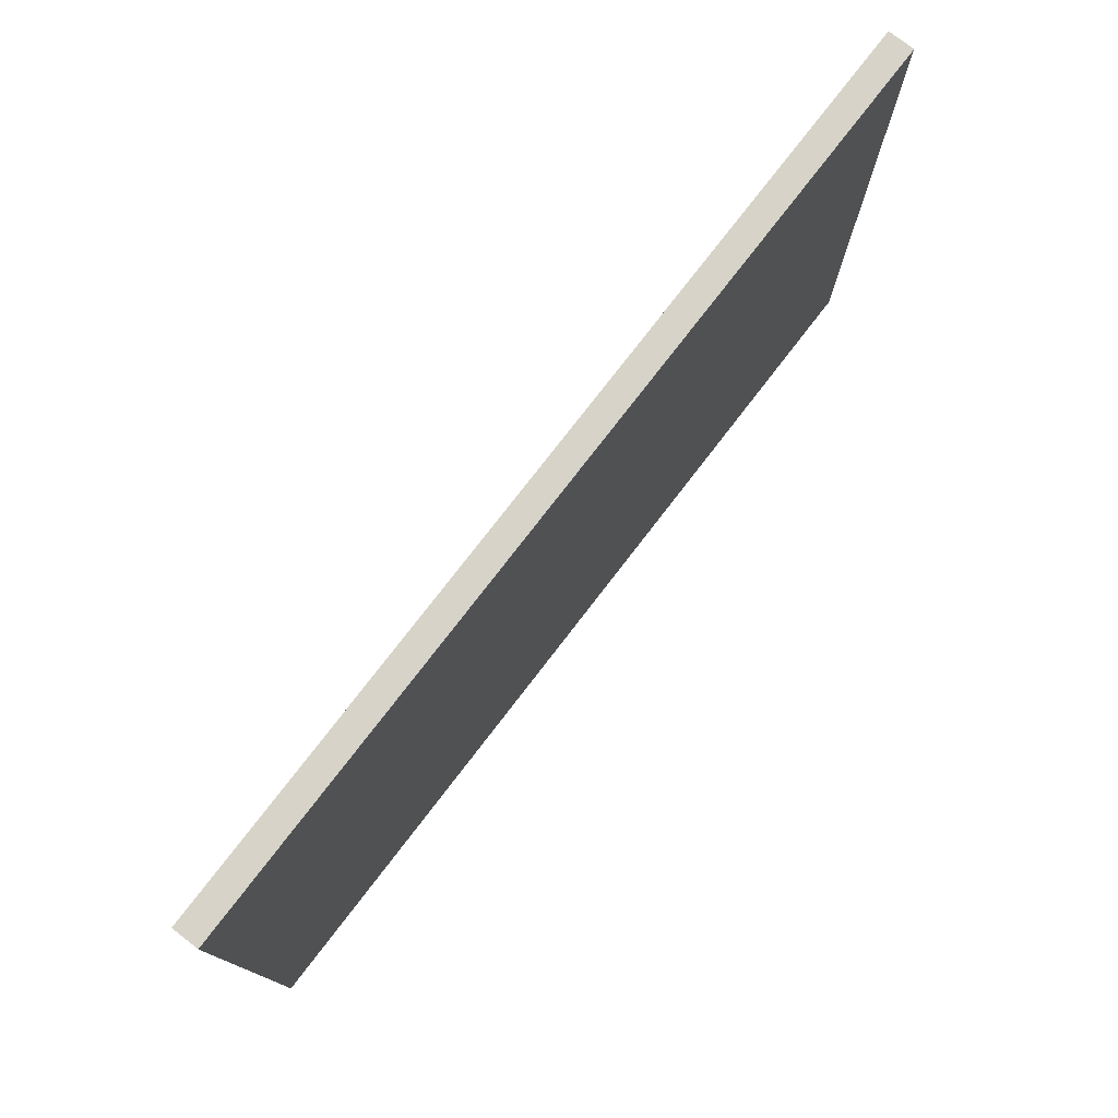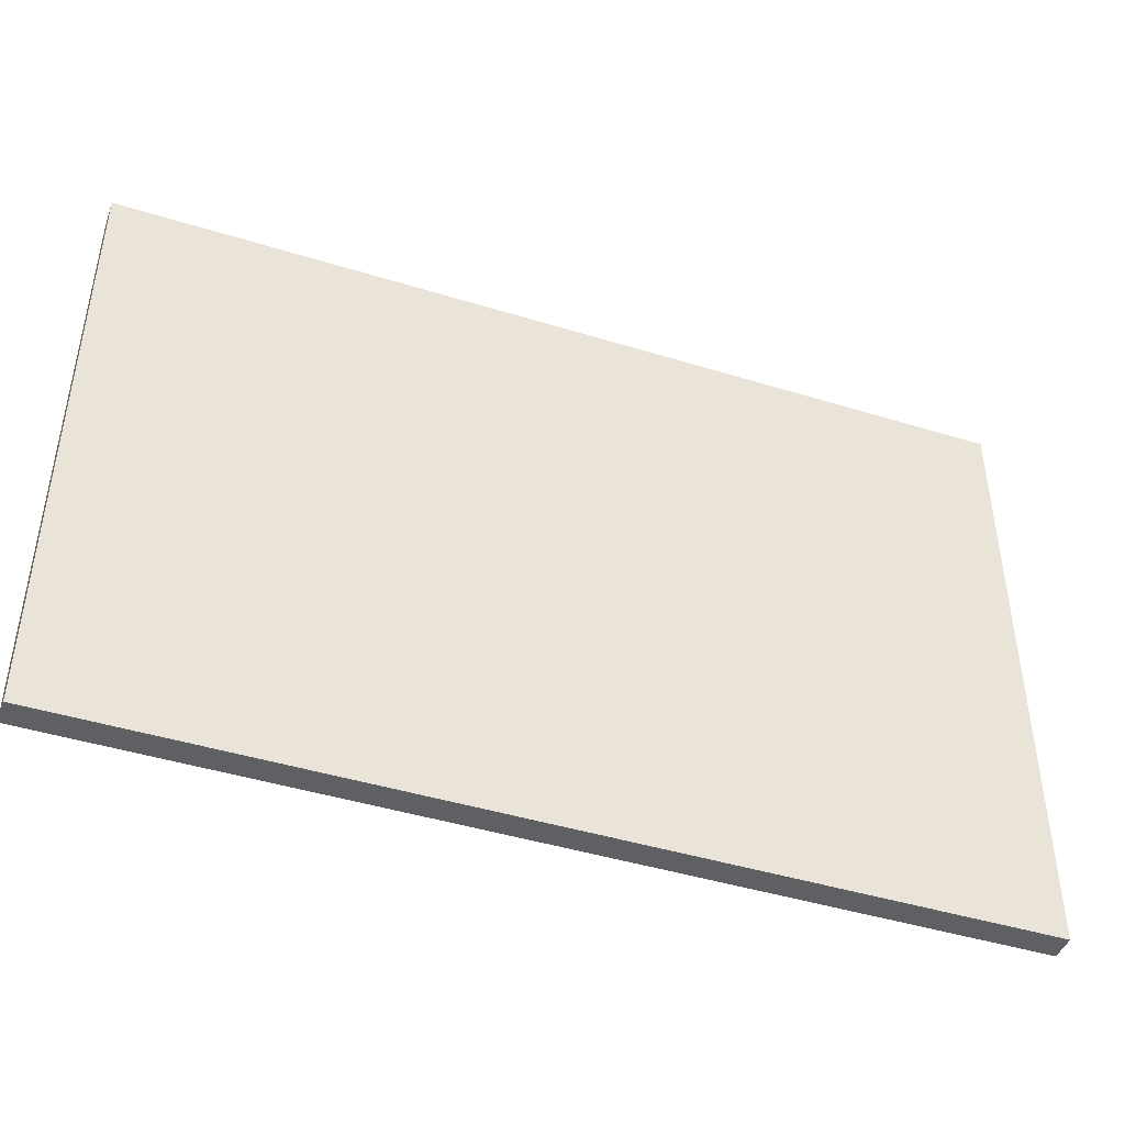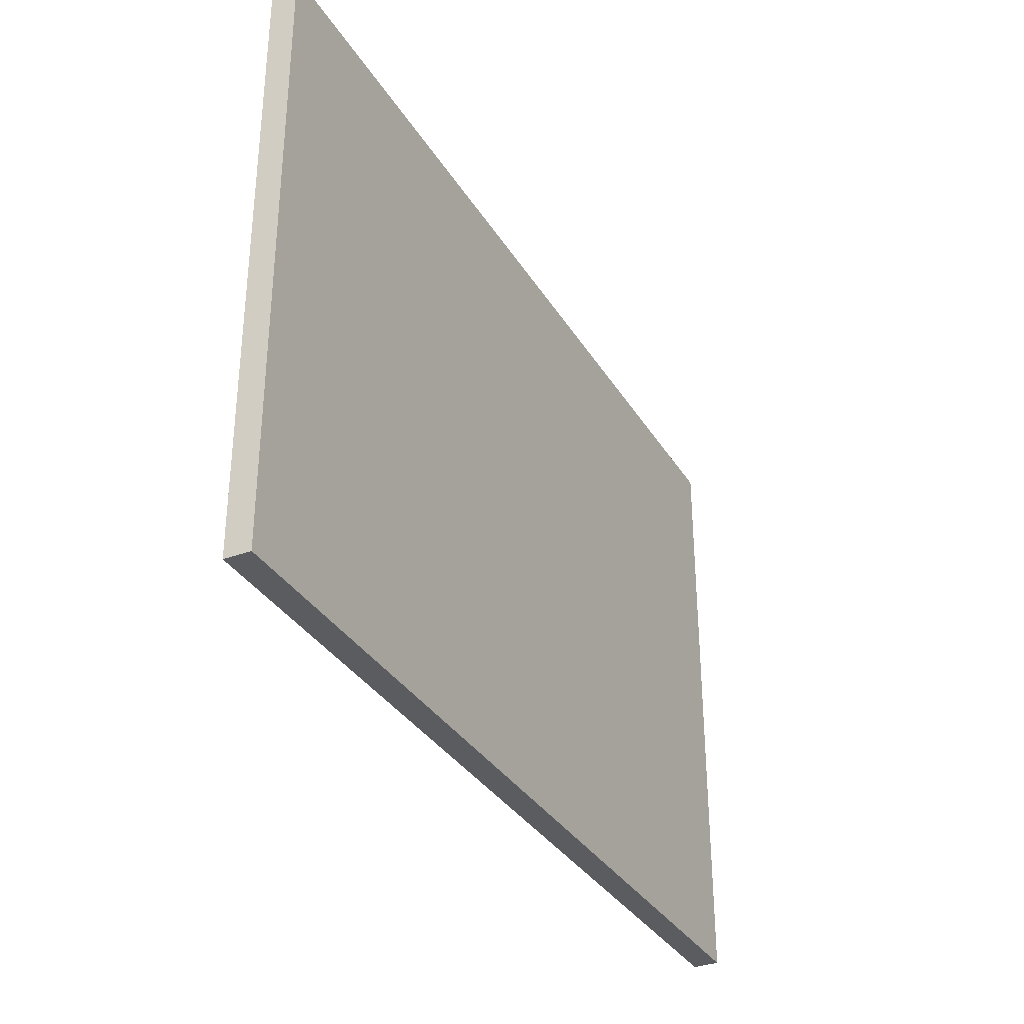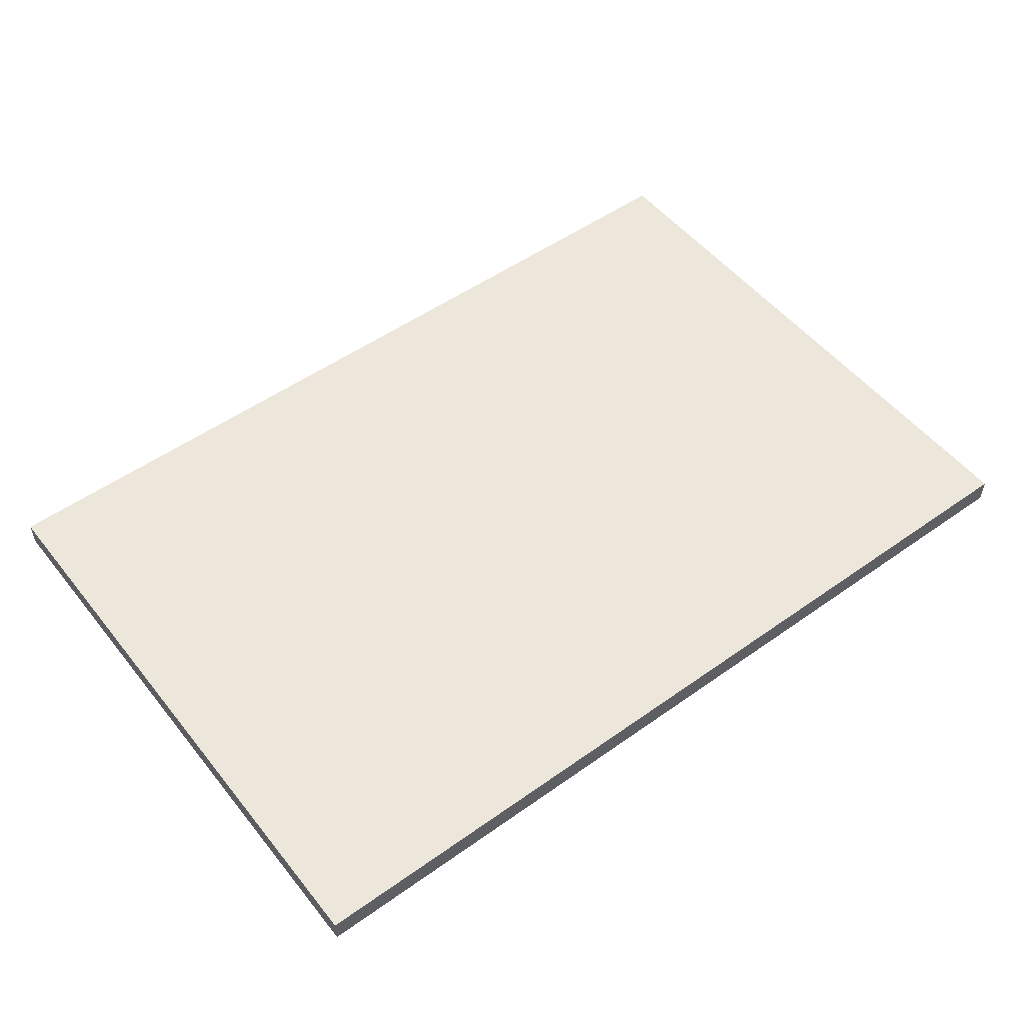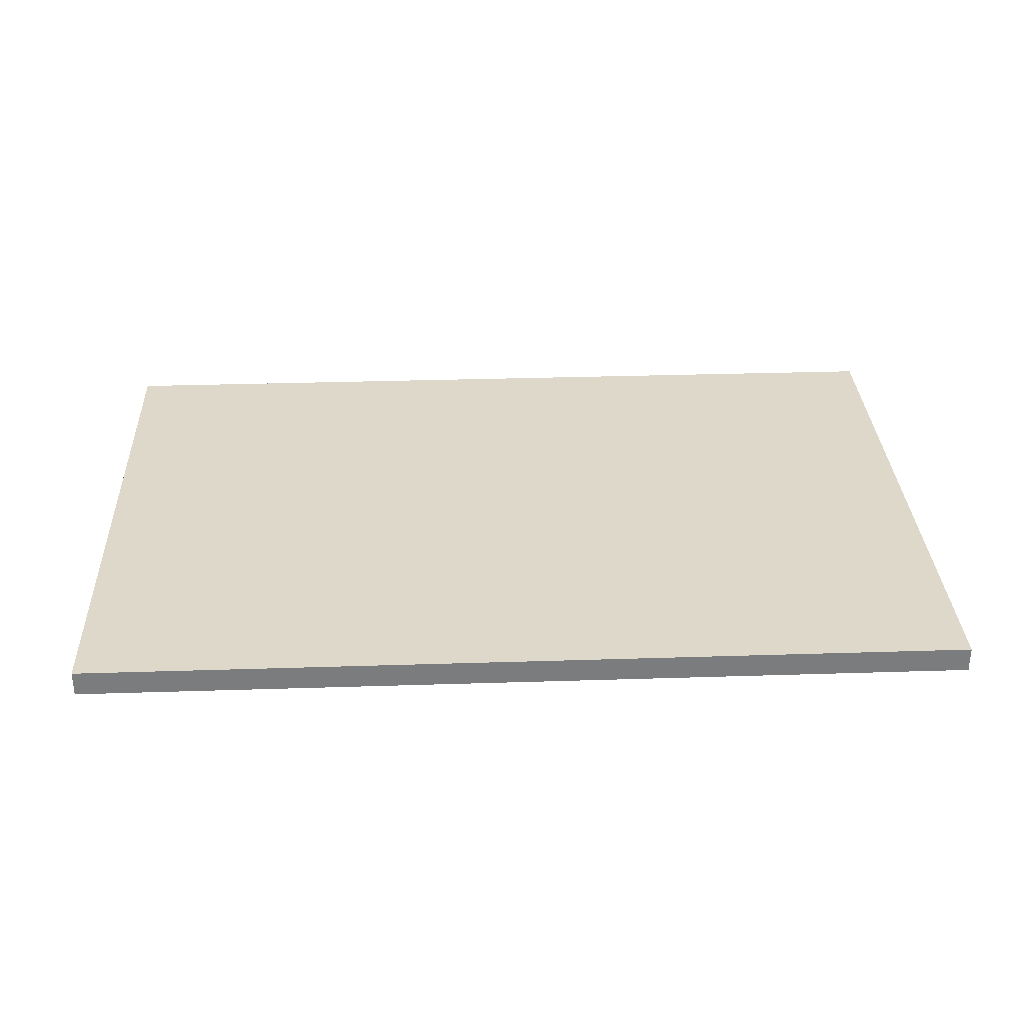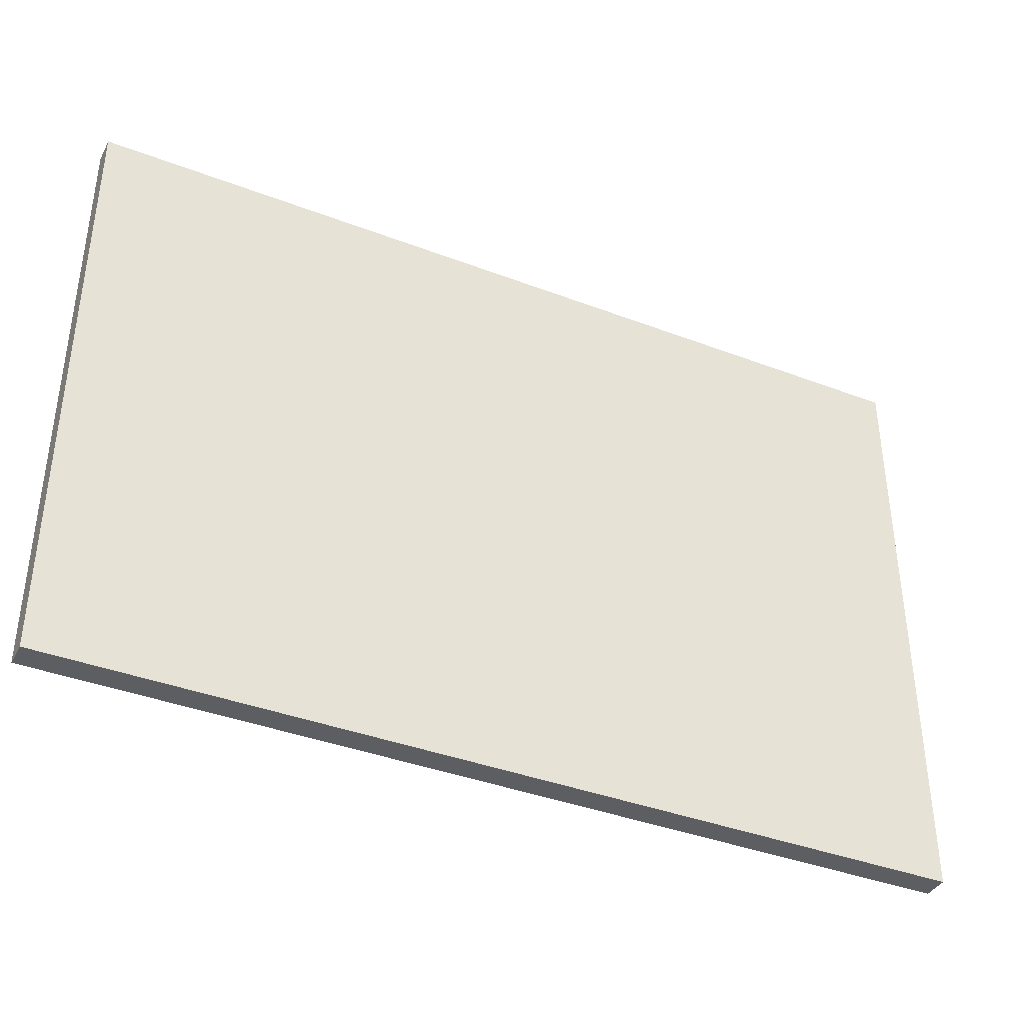
<metadata>
{"format":"obj","ext":"obj","renderer":"f3d","projection":"perspective","resolution":1024,"background":"white","views":[{"elev":77.0,"azim":-52.4,"up":"+Y"},{"elev":-44.2,"azim":160.1,"up":"+Y"},{"elev":-33.7,"azim":-63.0,"up":"+Y"},{"elev":52.0,"azim":-37.5,"up":"+Z"},{"elev":31.6,"azim":177.4,"up":"+Z"},{"elev":-38.8,"azim":-25.6,"up":"+Y"}]}
</metadata>
<code>
v -1.446 0.9831 0.08179
v 1.446 0.9831 0.08179
v 1.446 -0.9831 0.08179
v -1.446 -0.9831 0.08179
v -1.446 0.9831 -3.815e-06
v -1.446 -0.9831 -3.815e-06
v 1.446 -0.9831 -3.815e-06
v 1.446 0.9831 -3.815e-06
v -1.446 0.9831 -3.815e-06
v -1.446 0.9831 0.08179
v -1.446 -0.9831 0.08179
v -1.446 -0.9831 -3.815e-06
v -1.446 -0.9831 -3.815e-06
v -1.446 -0.9831 0.08179
v 1.446 -0.9831 0.08179
v 1.446 -0.9831 -3.815e-06
v 1.446 -0.9831 -3.815e-06
v 1.446 -0.9831 0.08179
v 1.446 0.9831 0.08179
v 1.446 0.9831 -3.815e-06
v 1.446 0.9831 -3.815e-06
v 1.446 0.9831 0.08179
v -1.446 0.9831 0.08179
v -1.446 0.9831 -3.815e-06
g Street_el3_1243_431
f 1 3 2
f 1 4 3
f 5 7 6
f 5 8 7
f 9 11 10
f 9 12 11
f 13 15 14
f 13 16 15
f 17 19 18
f 17 20 19
f 21 23 22
f 21 24 23

</code>
